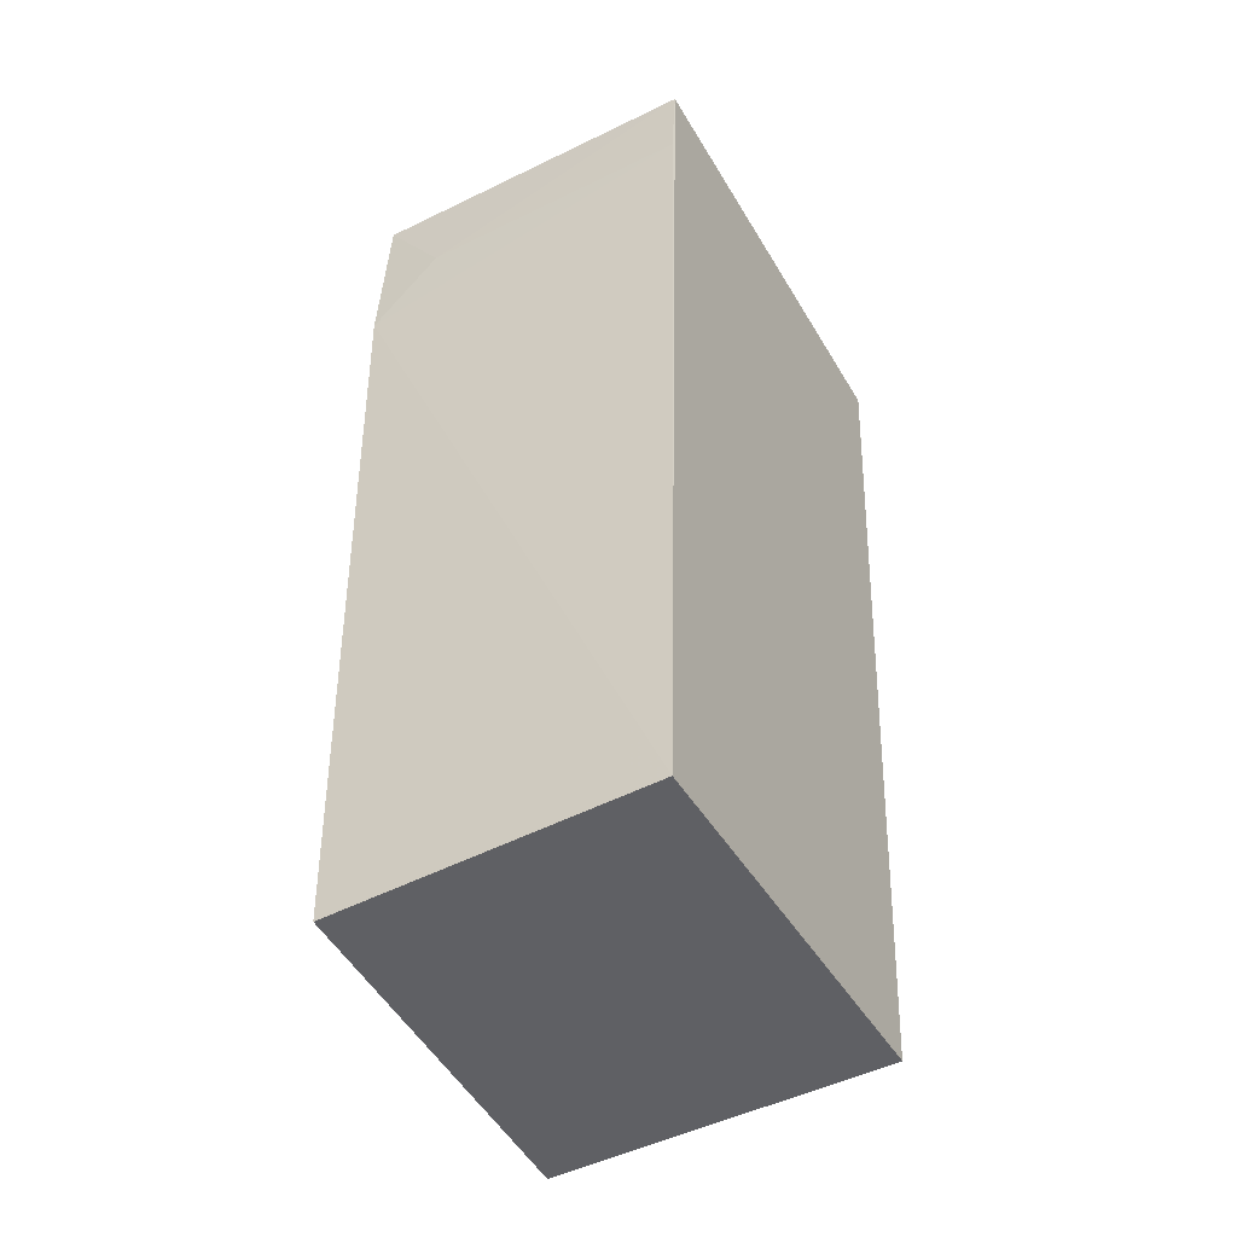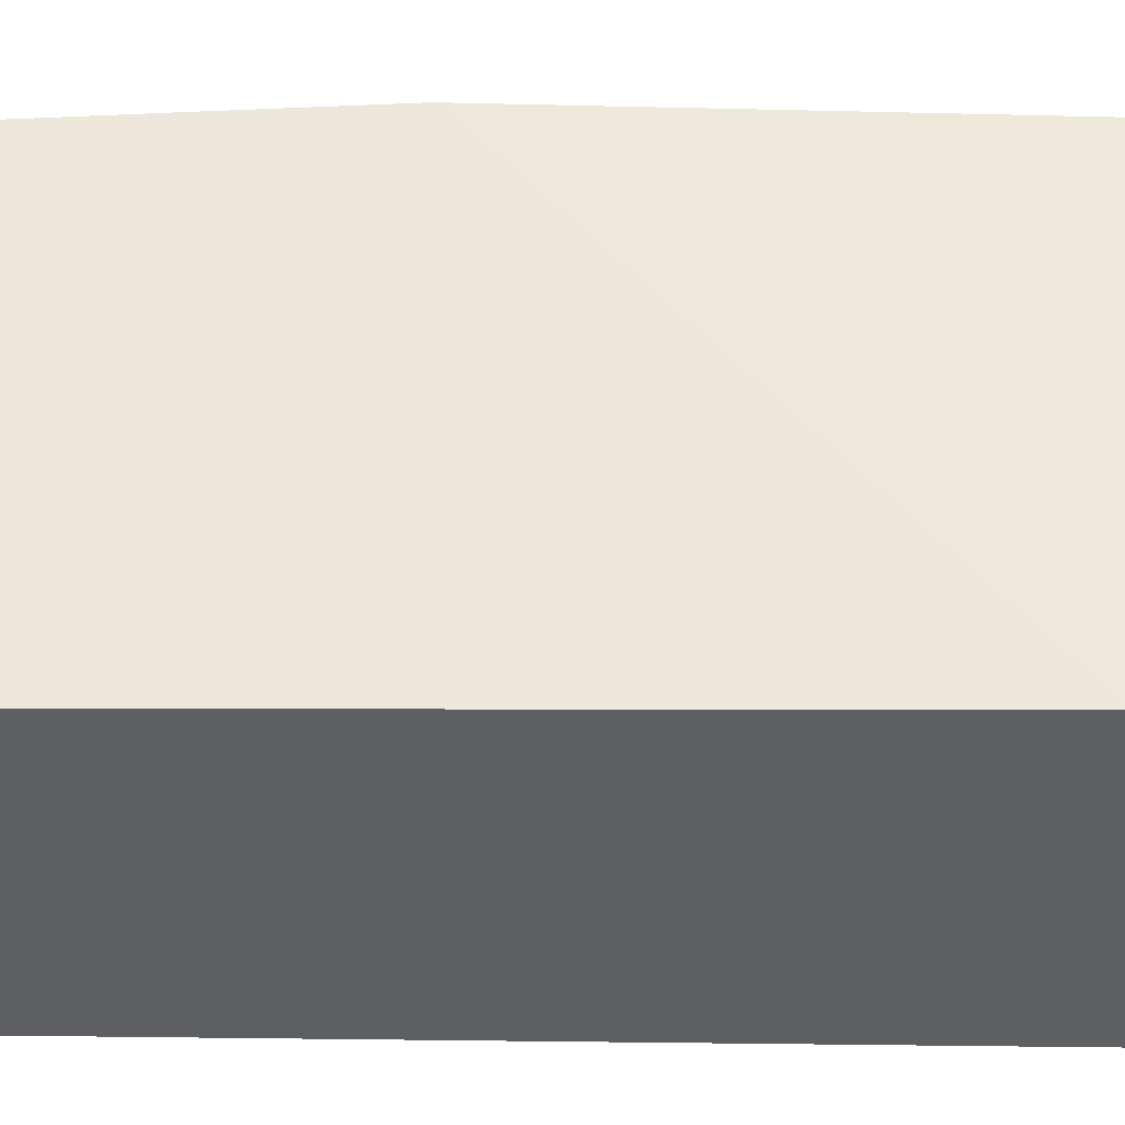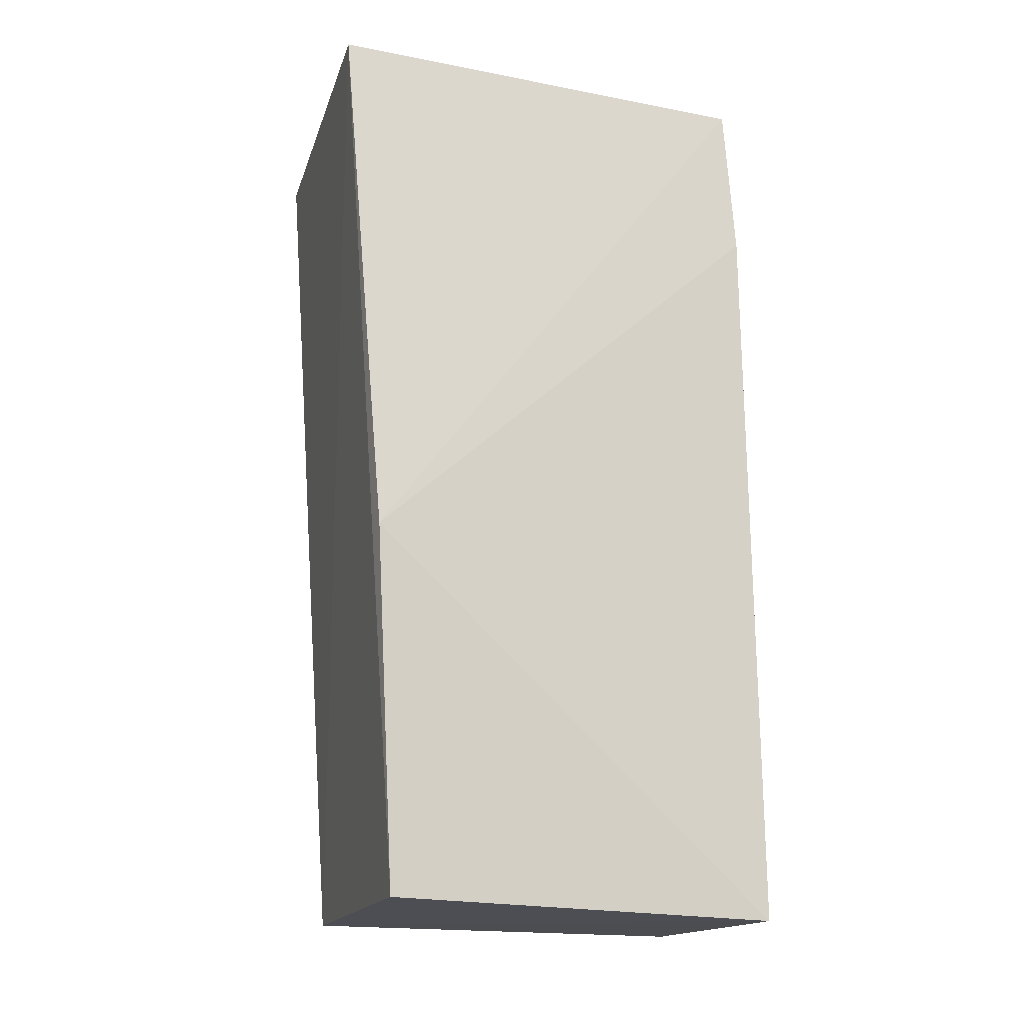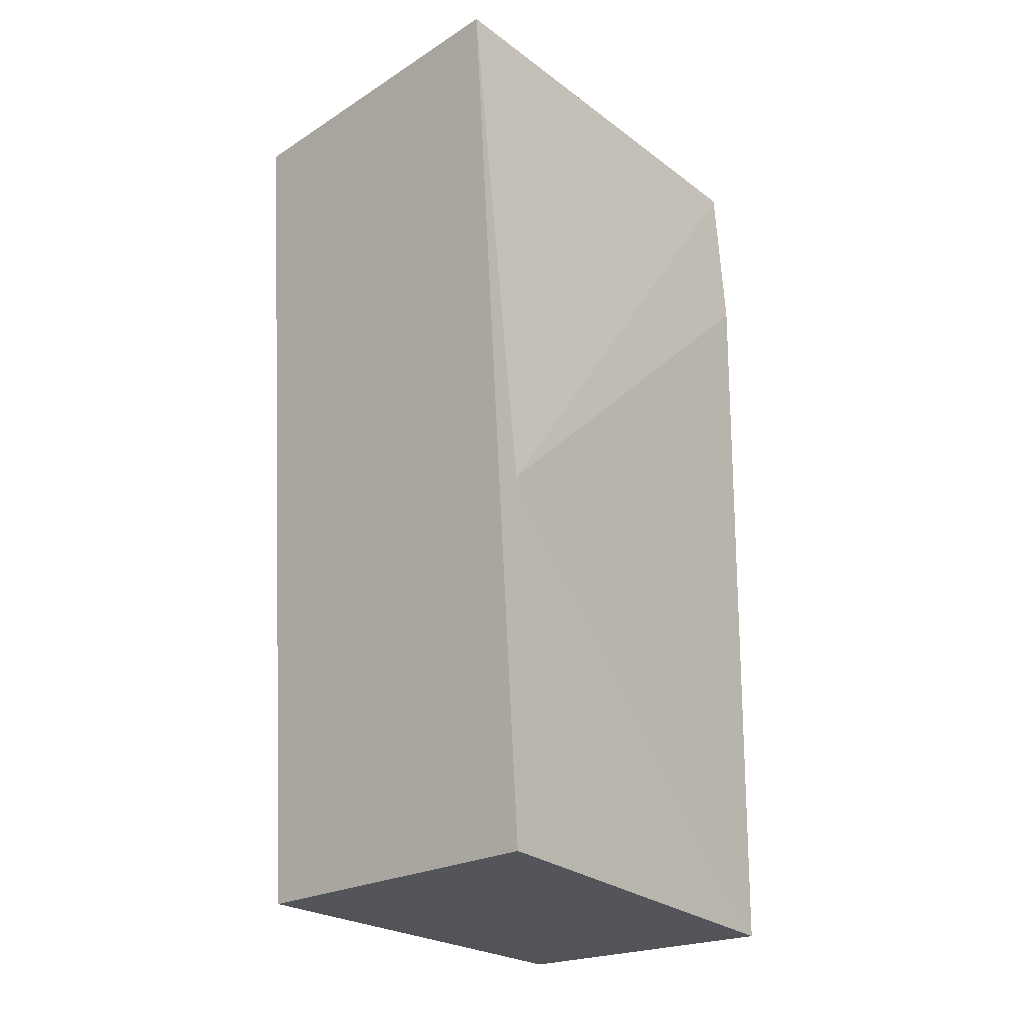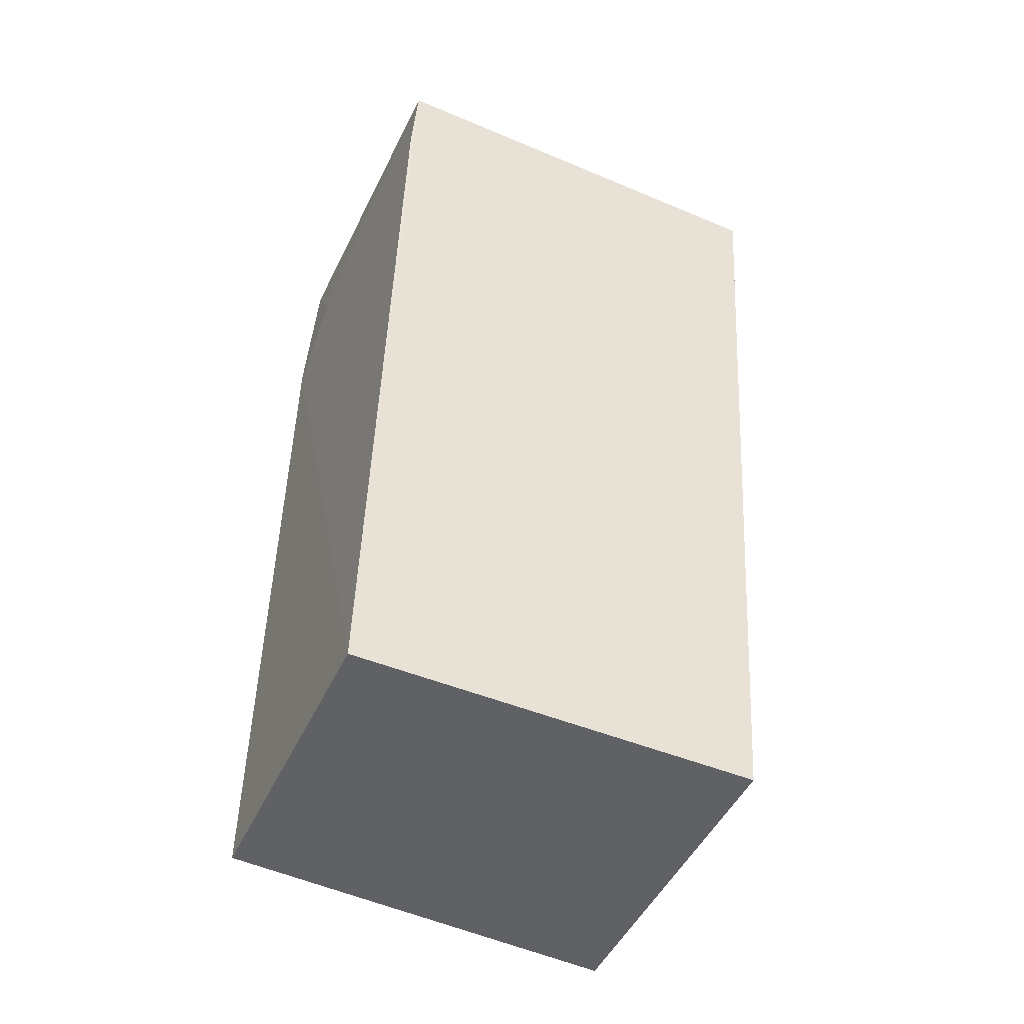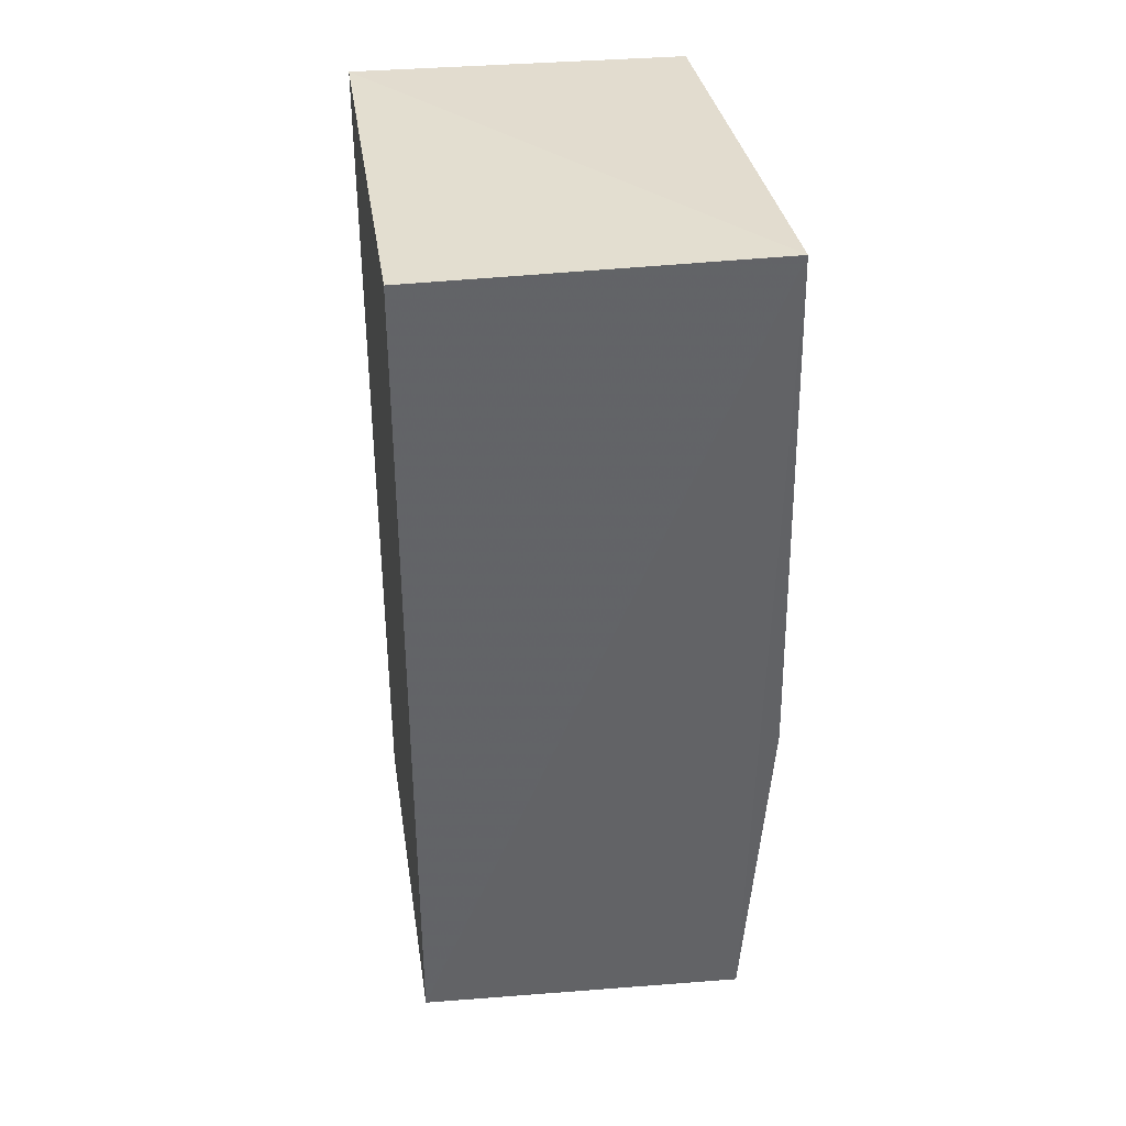
<metadata>
{"format":"obj","ext":"obj","renderer":"f3d","projection":"perspective","resolution":1024,"background":"white","views":[{"elev":-44.6,"azim":-152.3,"up":"+Y"},{"elev":-39.0,"azim":86.3,"up":"+Z"},{"elev":-18.3,"azim":71.2,"up":"+Y"},{"elev":-25.1,"azim":41.3,"up":"+Y"},{"elev":-46.0,"azim":-116.5,"up":"+Y"},{"elev":35.4,"azim":-9.4,"up":"+Y"}]}
</metadata>
<code>
v 0.1444 -0.1723 0.005368
v 0.1395 -0.1733 -0.06947
v 0.1434 -0.006493 -0.06434
v 0.08133 -0.006918 0.01391
v 0.08245 -0.171 0.002666
v 0.1443 -0.005399 0.01747
v 0.1481 -0.1057 0.009833
v 0.08268 -0.0061 -0.06601
v 0.1439 -0.03607 -0.06625
v 0.08355 -0.1709 -0.07143
v 0.1319 -0.02303 -0.06606
v 0.08297 -0.02176 -0.06708
f 5 2 1
f 6 5 1
f 6 4 5
f 7 1 2
f 7 6 1
f 7 3 6
f 8 6 3
f 8 4 6
f 9 7 2
f 9 3 7
f 10 2 5
f 10 5 4
f 10 4 8
f 10 9 2
f 11 8 3
f 11 3 9
f 12 10 8
f 12 8 11
f 12 11 9
f 12 9 10

</code>
